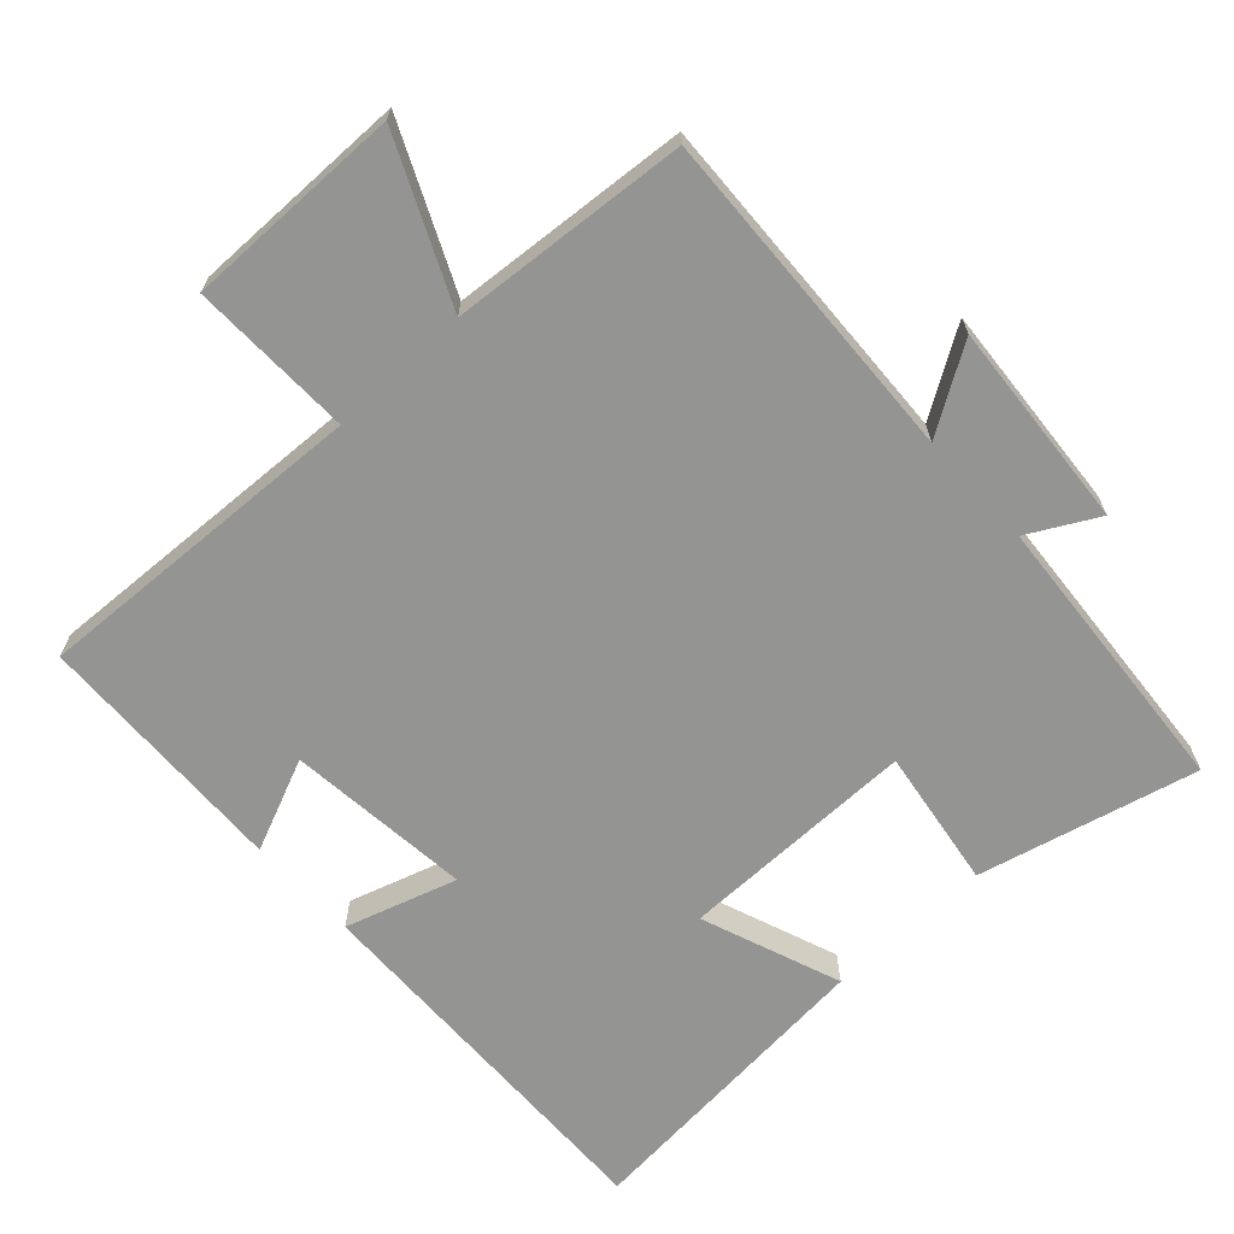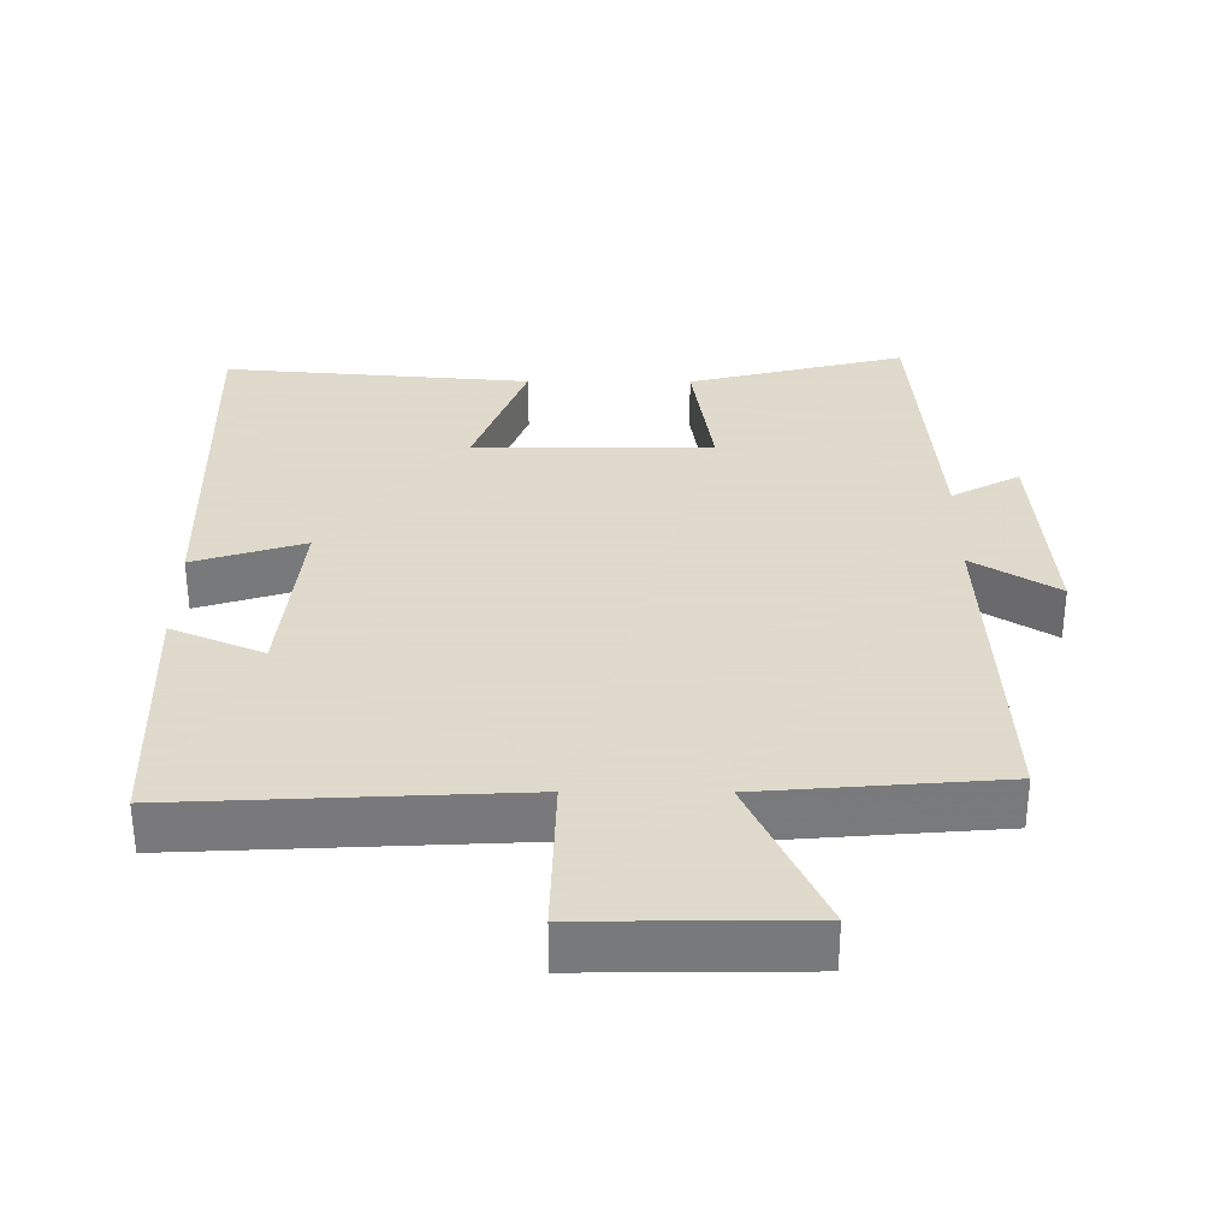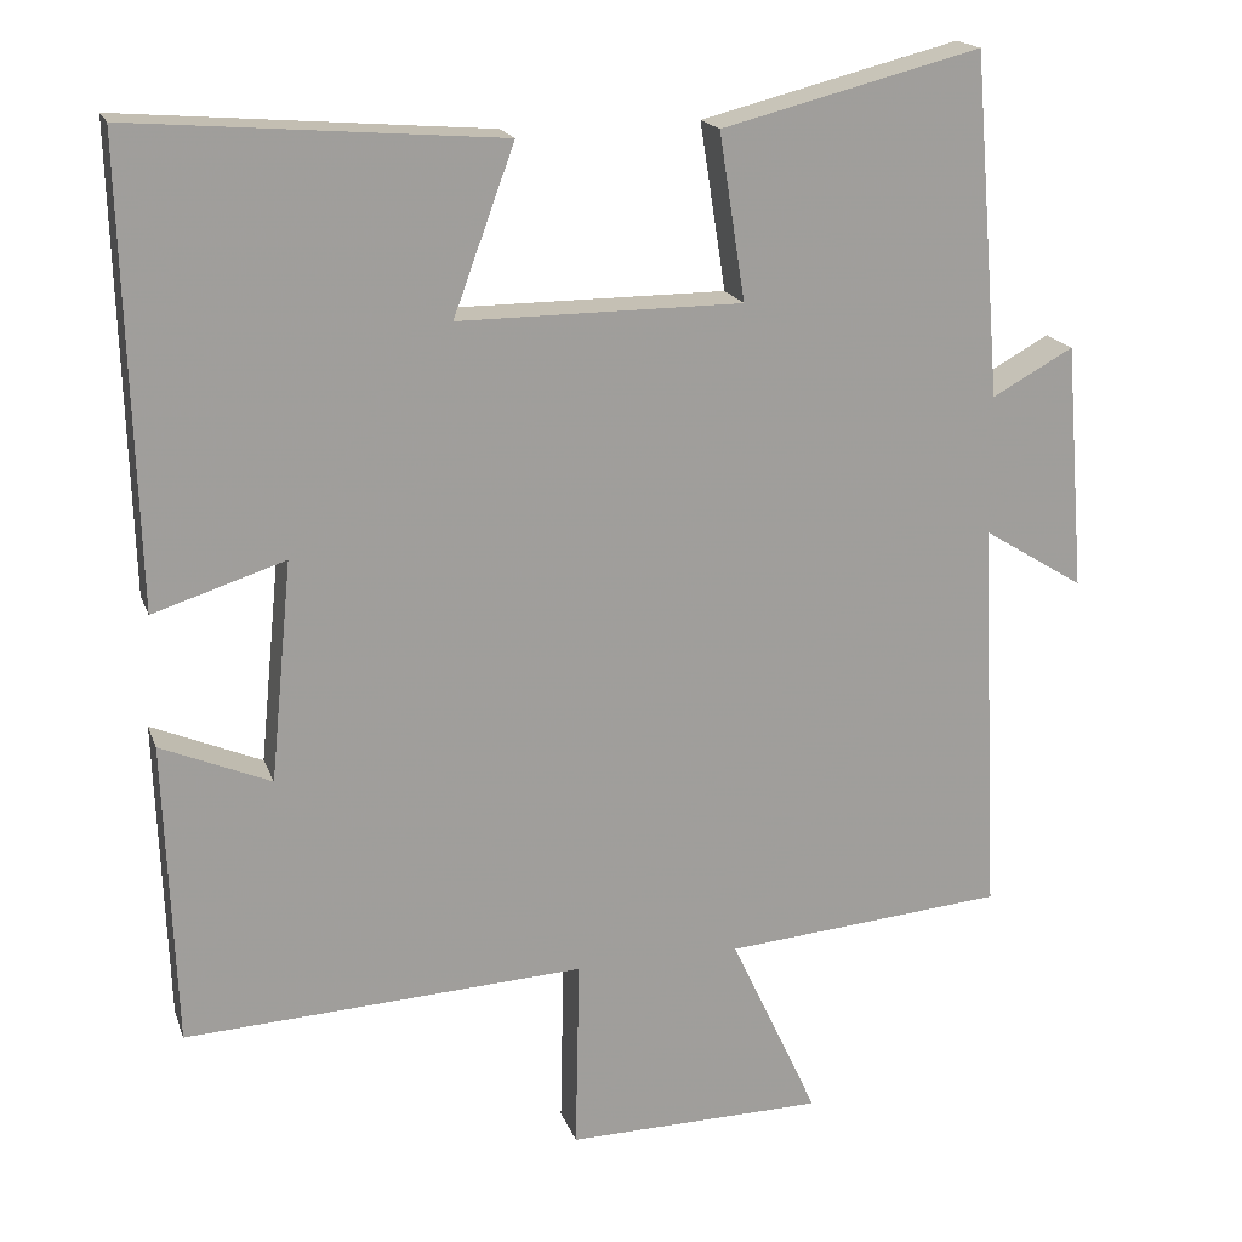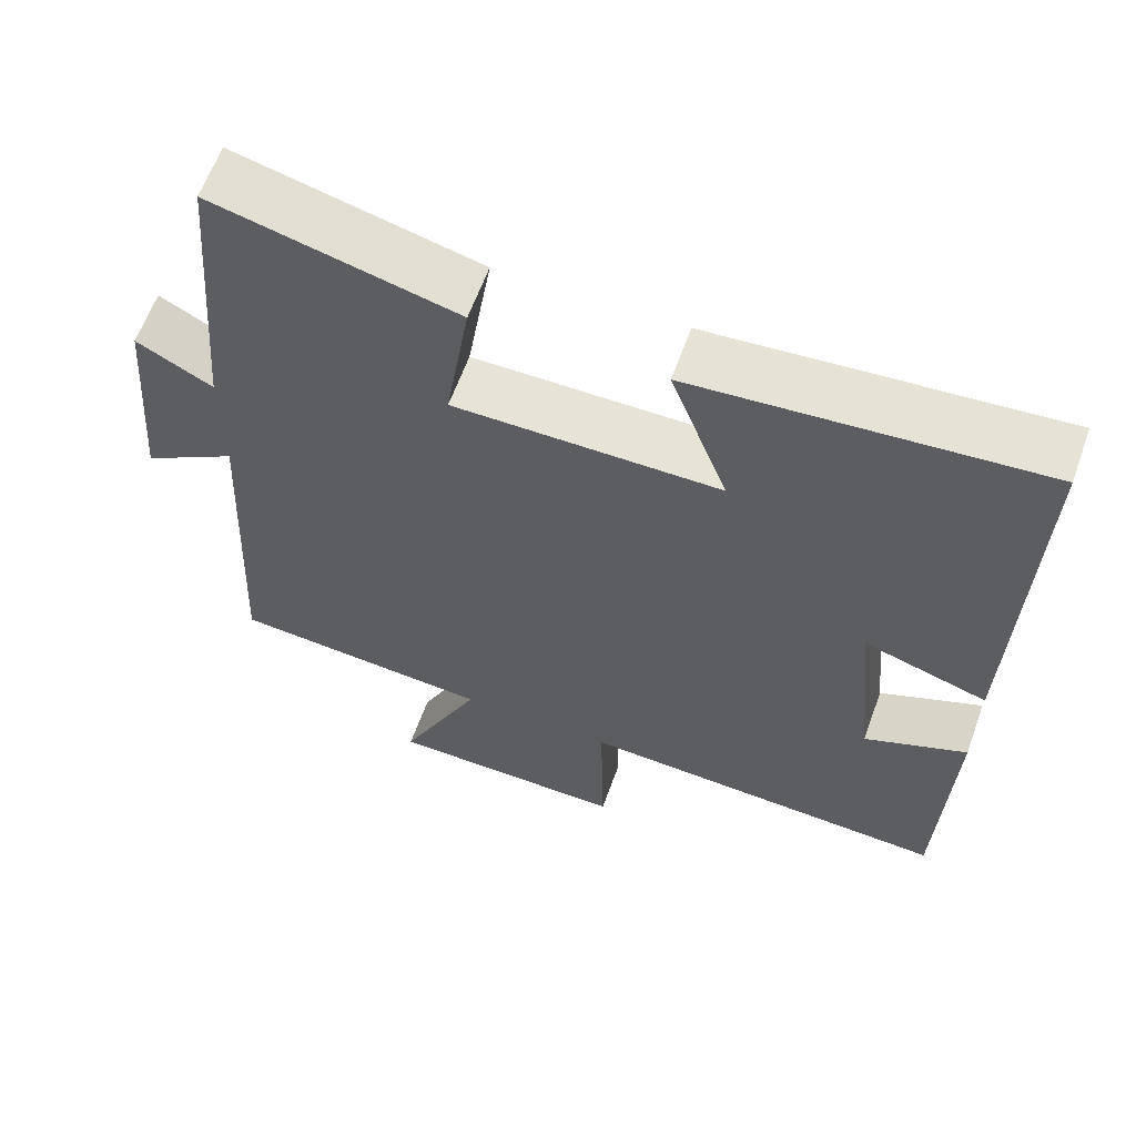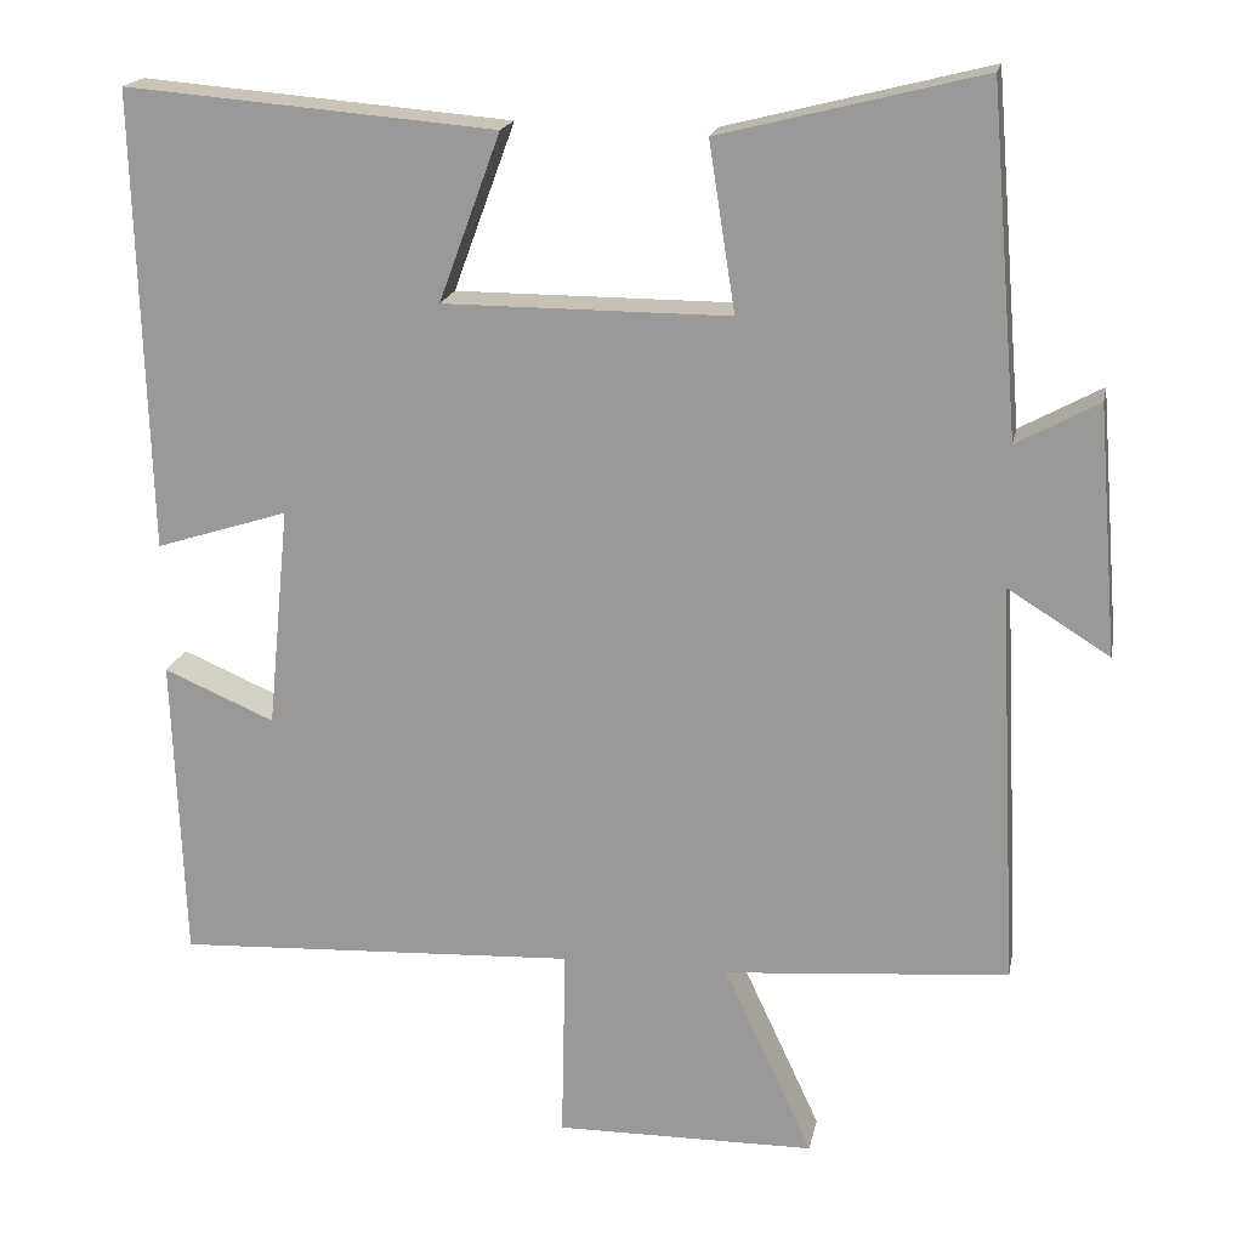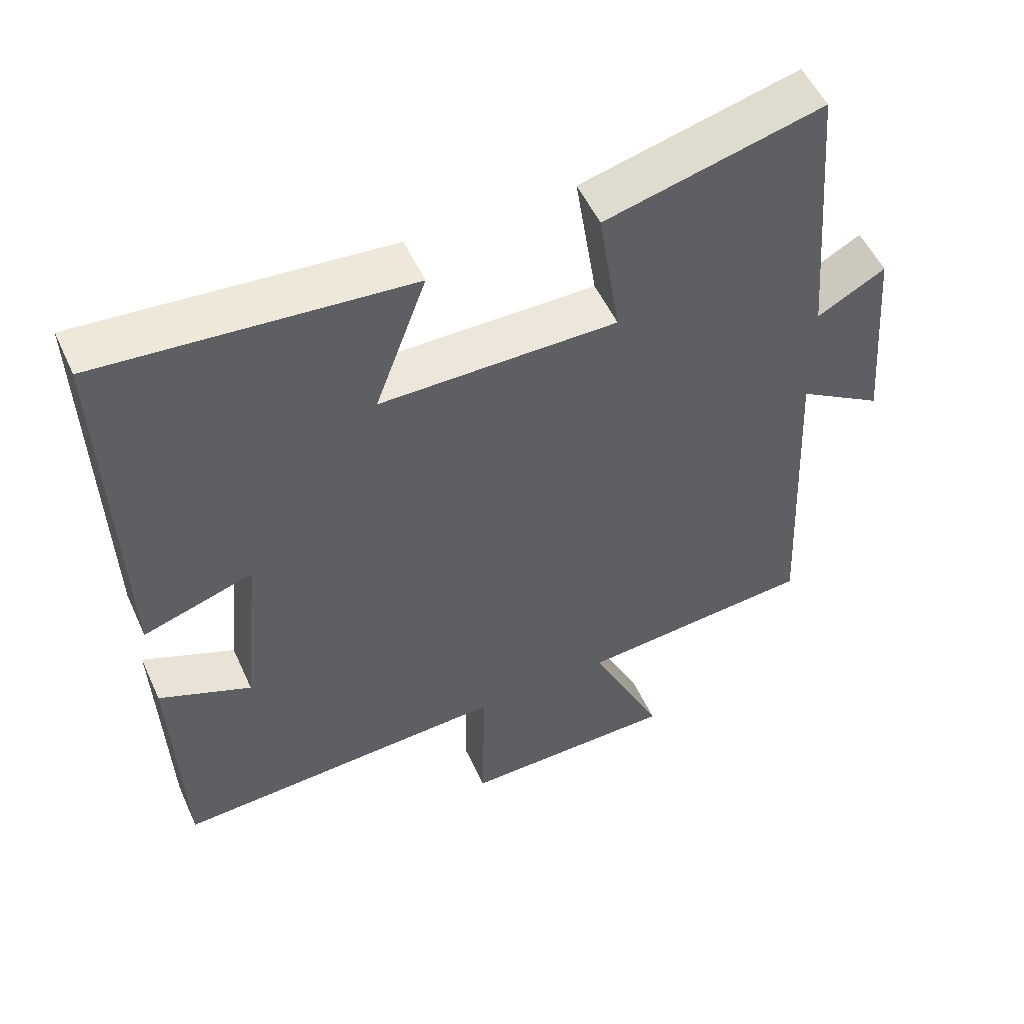
<metadata>
{"format":"obj","ext":"obj","renderer":"f3d","projection":"perspective","resolution":1024,"background":"white","views":[{"elev":-67.0,"azim":-137.1,"up":"+Y"},{"elev":32.4,"azim":-179.7,"up":"+Y"},{"elev":18.4,"azim":163.6,"up":"+Z"},{"elev":62.0,"azim":19.8,"up":"+Z"},{"elev":18.6,"azim":-168.8,"up":"+Z"},{"elev":52.9,"azim":155.8,"up":"+Z"}]}
</metadata>
<code>
v 0.487 0.07 -0.524
v 0.01 0.07 -0.5
v 0.015 0.07 -0.73
v -0.293 0.07 -0.726
v -0.188 0.07 -0.5
v -0.524 0.07 -0.472
v -0.5 0.07 0.005
v -0.621 0.07 -0.07
v -0.597 0.07 0.224
v -0.5 0.07 0.171
v -0.466 0.07 0.578
v -0.157 0.07 0.5
v -0.188 0.07 0.302
v 0.15 0.07 0.302
v 0.077 0.07 0.5
v 0.515 0.07 0.536
v 0.5 0.07 -0.006
v 0.343 0.07 0.044
v 0.369 0.07 -0.218
v 0.5 0.07 -0.162
v 0.487 0 -0.524
v 0.01 0 -0.5
v 0.015 0 -0.73
v -0.293 0 -0.726
v -0.188 0 -0.5
v -0.524 0 -0.472
v -0.5 0 0.005
v -0.621 0 -0.07
v -0.597 0 0.224
v -0.5 0 0.171
v -0.466 0 0.578
v -0.157 0 0.5
v -0.188 0 0.302
v 0.15 0 0.302
v 0.077 0 0.5
v 0.515 0 0.536
v 0.5 0 -0.006
v 0.343 0 0.044
v 0.369 0 -0.218
v 0.5 0 -0.162
f 19 20 1 2
f 18 19 2
f 16 17 18
f 15 16 18
f 14 15 18
f 13 14 18 2
f 10 11 12 13
f 10 13 2 3
f 7 8 9 10
f 7 10 3
f 5 6 7
f 5 7 3
f 3 4 5
f 22 21 40 39
f 22 39 38
f 38 37 36
f 38 36 35
f 38 35 34
f 22 38 34 33
f 33 32 31 30
f 23 22 33 30
f 30 29 28 27
f 23 30 27
f 27 26 25
f 23 27 25
f 25 24 23
f 1 21 22 2
f 2 22 23 3
f 3 23 24 4
f 4 24 25 5
f 5 25 26 6
f 6 26 27 7
f 7 27 28 8
f 8 28 29 9
f 9 29 30 10
f 10 30 31 11
f 11 31 32 12
f 12 32 33 13
f 13 33 34 14
f 14 34 35 15
f 15 35 36 16
f 16 36 37 17
f 17 37 38 18
f 18 38 39 19
f 19 39 40 20
f 20 40 21 1

</code>
